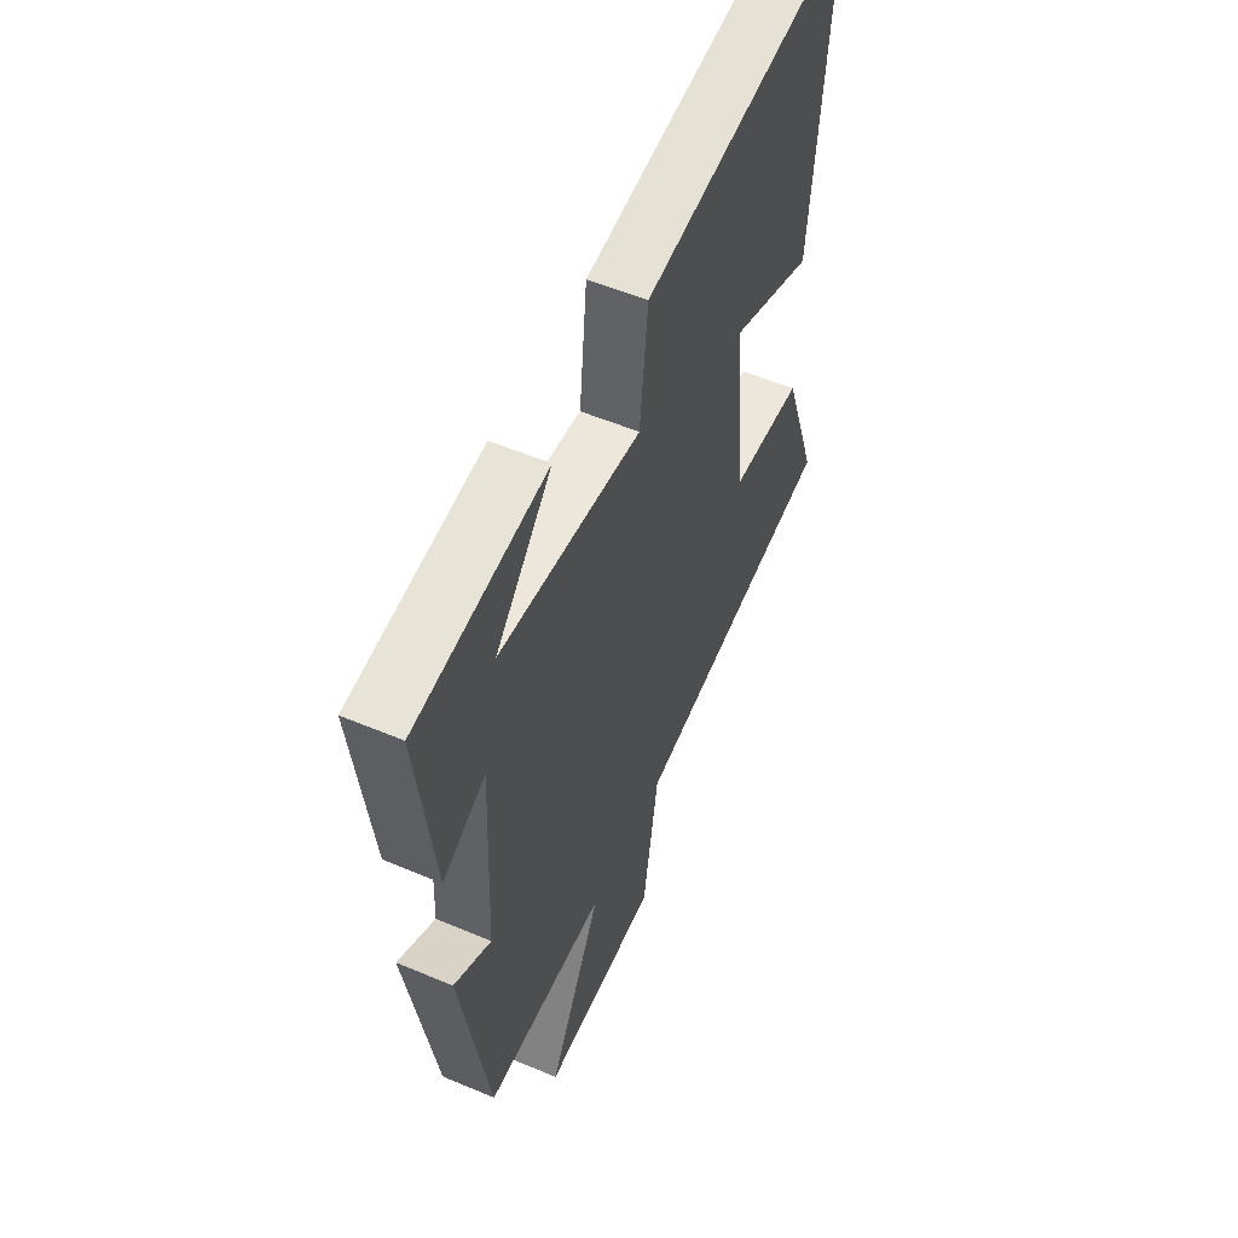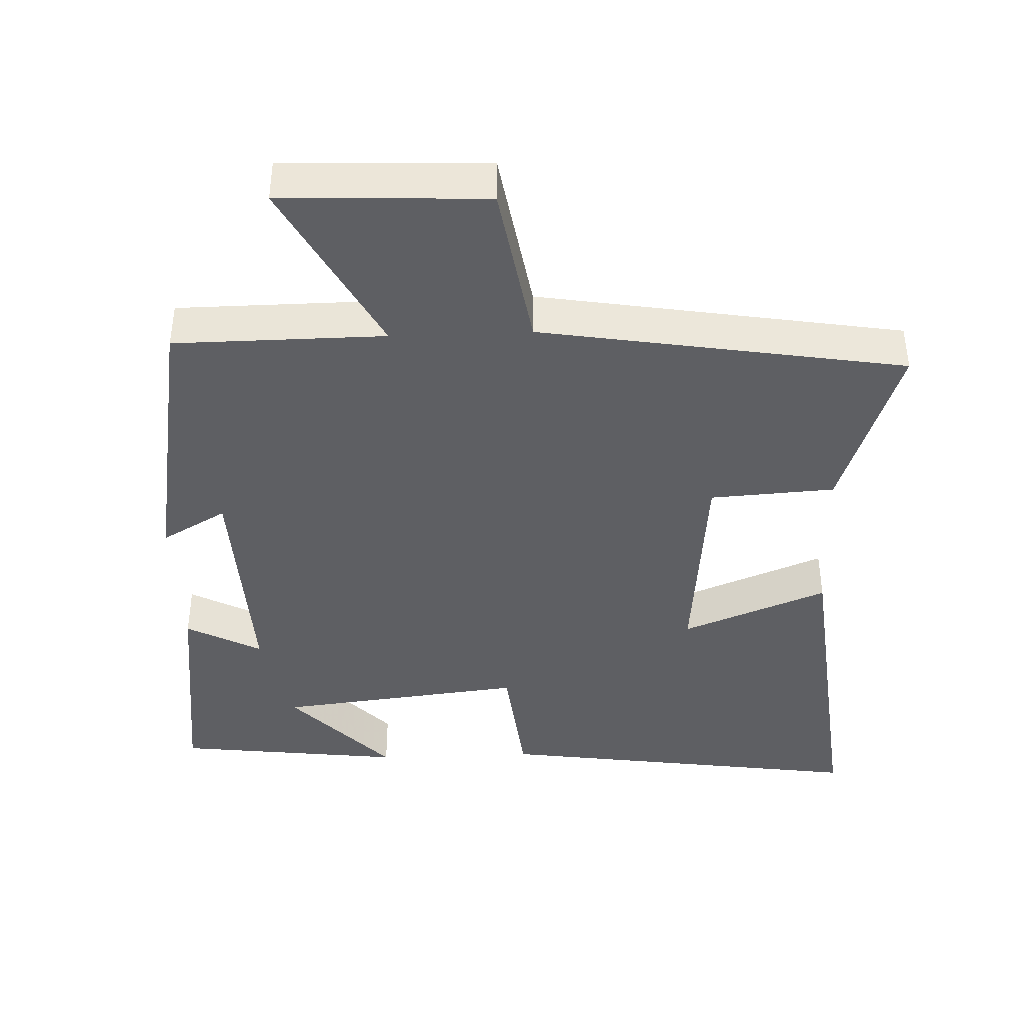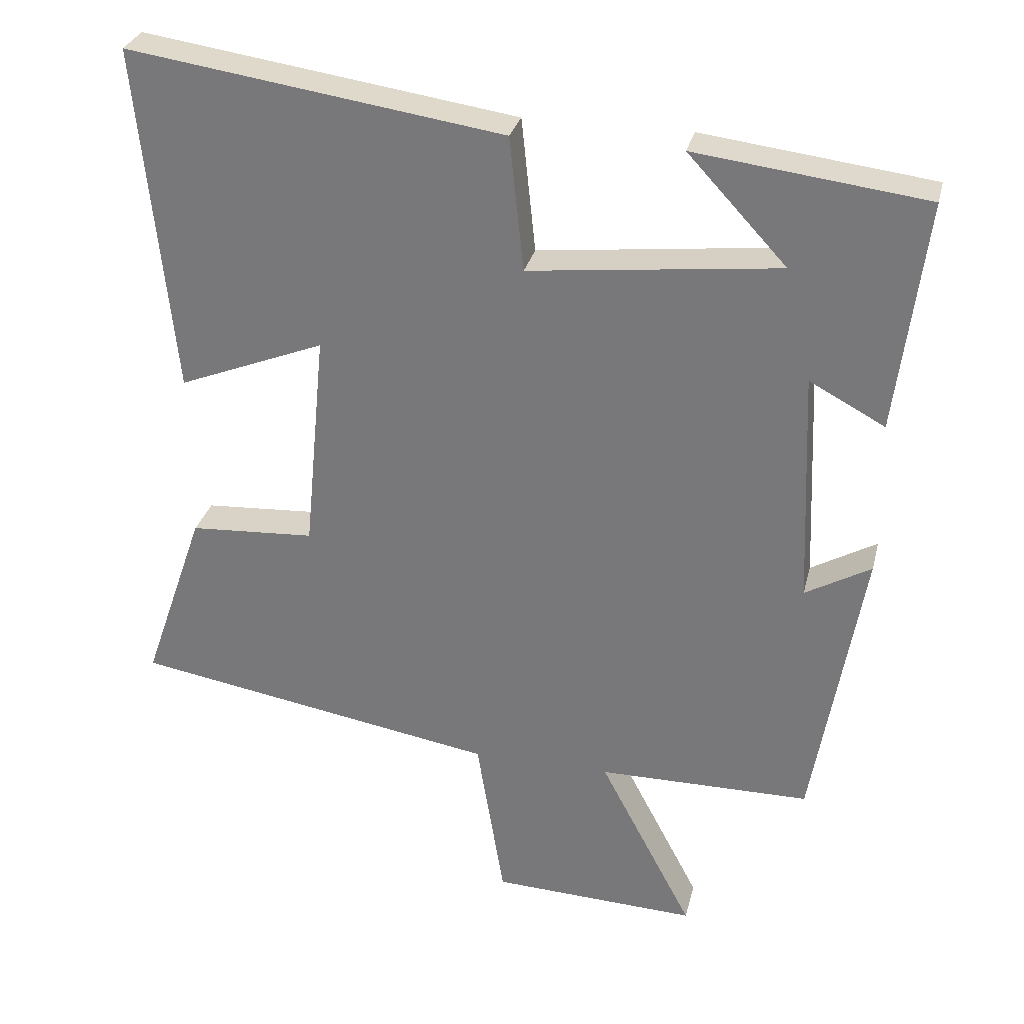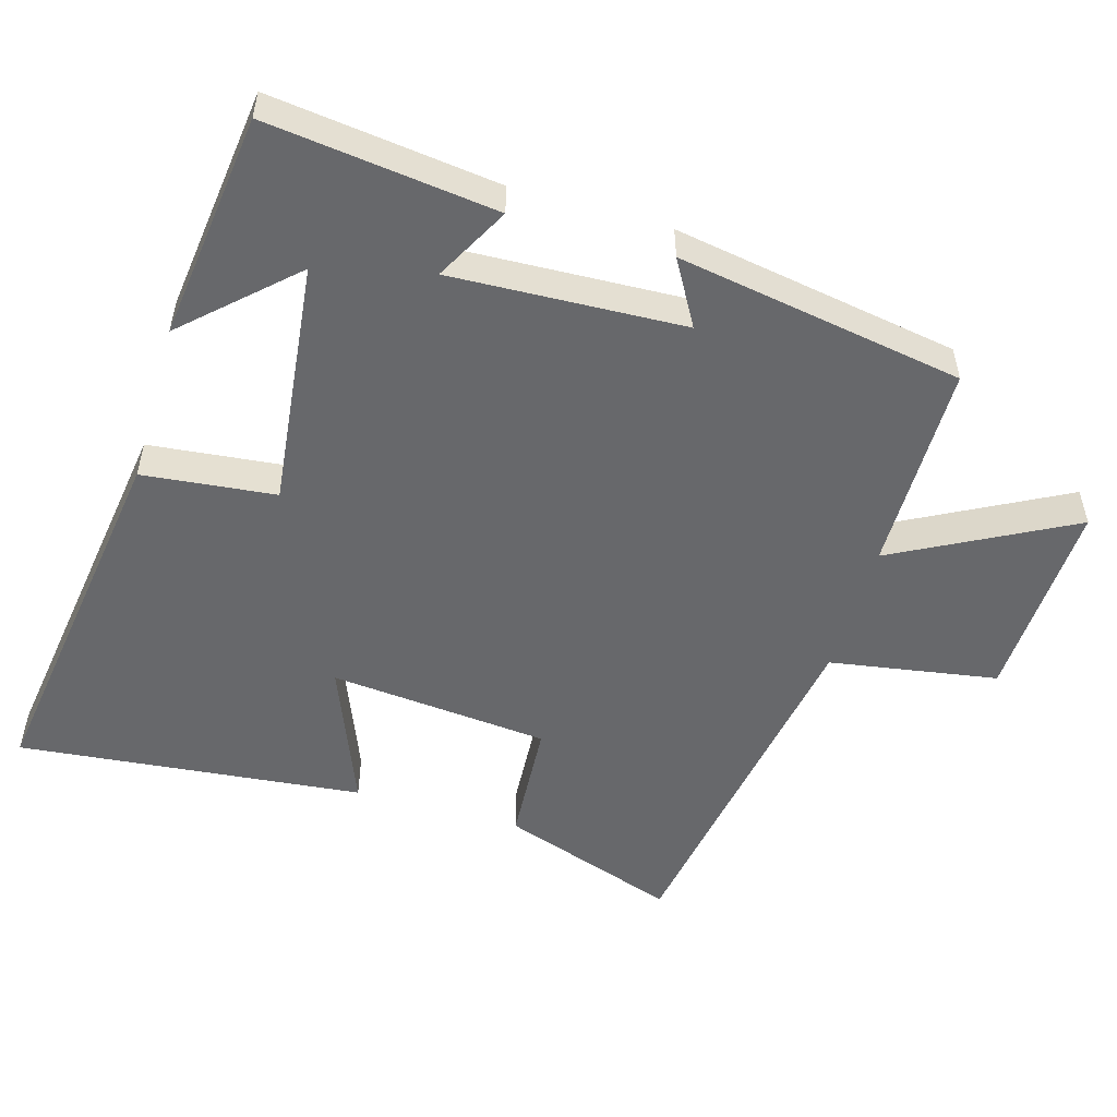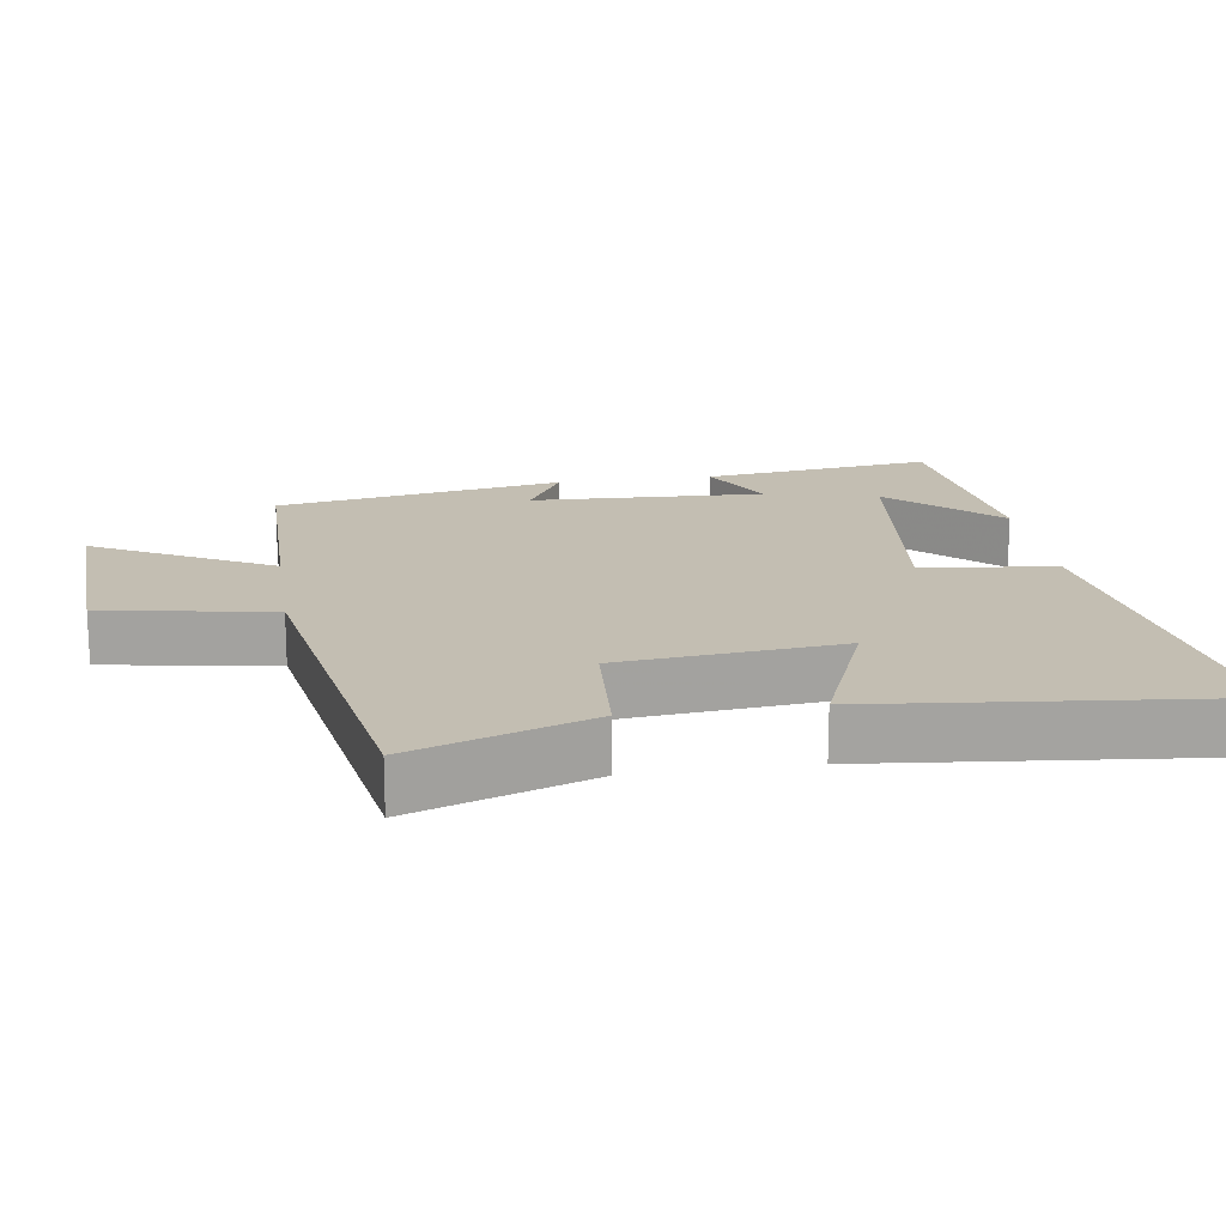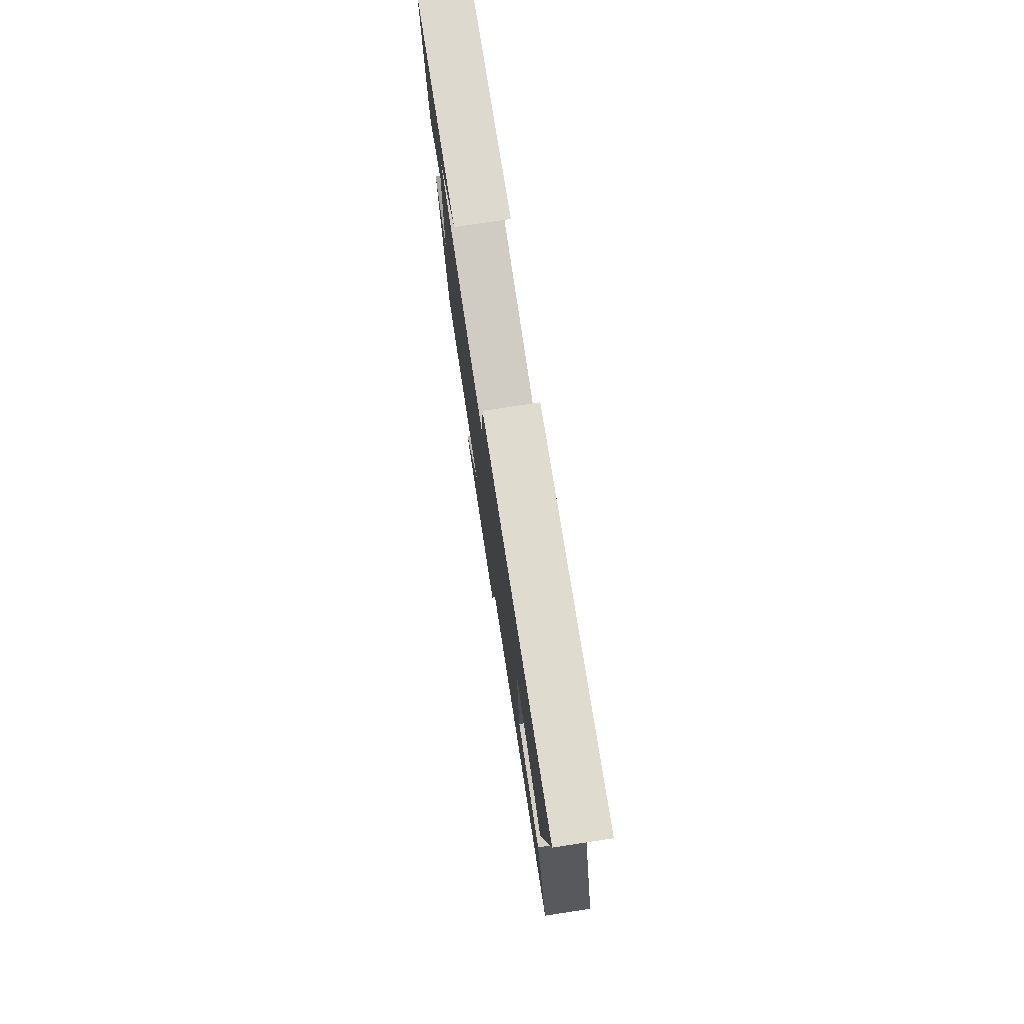
<metadata>
{"format":"obj","ext":"obj","renderer":"f3d","projection":"perspective","resolution":1024,"background":"white","views":[{"elev":54.5,"azim":114.1,"up":"+Z"},{"elev":-41.1,"azim":-177.7,"up":"+Y"},{"elev":29.9,"azim":13.4,"up":"+Z"},{"elev":-52.5,"azim":73.8,"up":"+Y"},{"elev":17.5,"azim":-98.4,"up":"+Y"},{"elev":78.0,"azim":-98.7,"up":"+Z"}]}
</metadata>
<code>
v -0.55 0.07 0.577
v -0.019 0.07 0.5
v 0.001 0.07 0.31
v 0.355 0.07 0.35
v 0.215 0.07 0.5
v 0.541 0.07 0.46
v 0.5 0.07 0.133
v 0.393 0.07 0.19
v 0.407 0.07 -0.142
v 0.5 0.07 -0.089
v 0.43 0.07 -0.498
v 0.129 0.07 -0.5
v 0.262 0.07 -0.752
v -0.03 0.07 -0.74
v -0.069 0.07 -0.5
v -0.588 0.07 -0.413
v -0.5 0.07 -0.159
v -0.322 0.07 -0.148
v -0.292 0.07 0.166
v -0.5 0.07 0.083
v -0.55 0 0.577
v -0.019 0 0.5
v 0.001 0 0.31
v 0.355 0 0.35
v 0.215 0 0.5
v 0.541 0 0.46
v 0.5 0 0.133
v 0.393 0 0.19
v 0.407 0 -0.142
v 0.5 0 -0.089
v 0.43 0 -0.498
v 0.129 0 -0.5
v 0.262 0 -0.752
v -0.03 0 -0.74
v -0.069 0 -0.5
v -0.588 0 -0.413
v -0.5 0 -0.159
v -0.322 0 -0.148
v -0.292 0 0.166
v -0.5 0 0.083
f 19 20 1 2
f 18 19 2 3
f 15 16 17 18
f 15 18 3 4
f 12 13 14 15
f 12 15 4
f 9 10 11 12
f 8 9 12 4
f 7 8 4
f 6 7 4
f 4 5 6
f 22 21 40 39
f 23 22 39 38
f 38 37 36 35
f 24 23 38 35
f 35 34 33 32
f 24 35 32
f 32 31 30 29
f 24 32 29 28
f 24 28 27
f 24 27 26
f 26 25 24
f 1 21 22 2
f 2 22 23 3
f 3 23 24 4
f 4 24 25 5
f 5 25 26 6
f 6 26 27 7
f 7 27 28 8
f 8 28 29 9
f 9 29 30 10
f 10 30 31 11
f 11 31 32 12
f 12 32 33 13
f 13 33 34 14
f 14 34 35 15
f 15 35 36 16
f 16 36 37 17
f 17 37 38 18
f 18 38 39 19
f 19 39 40 20
f 20 40 21 1

</code>
